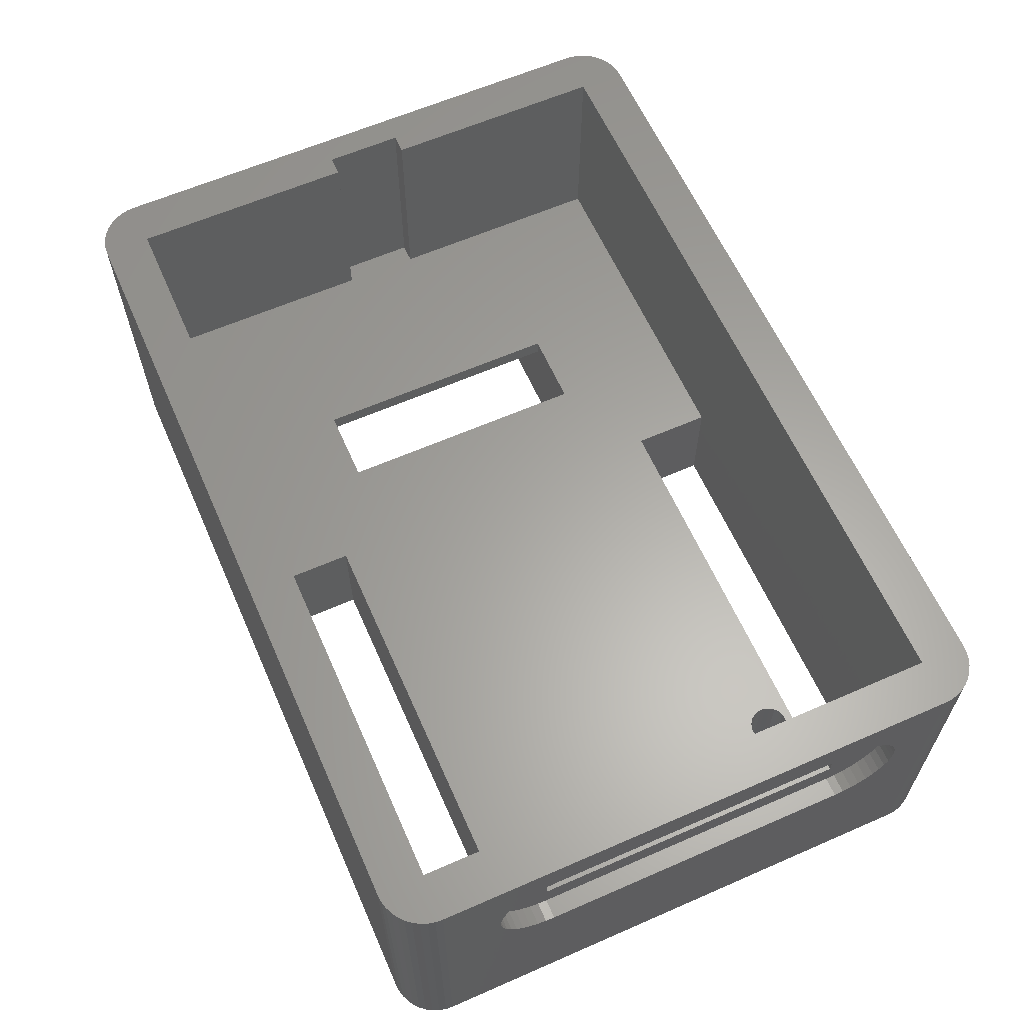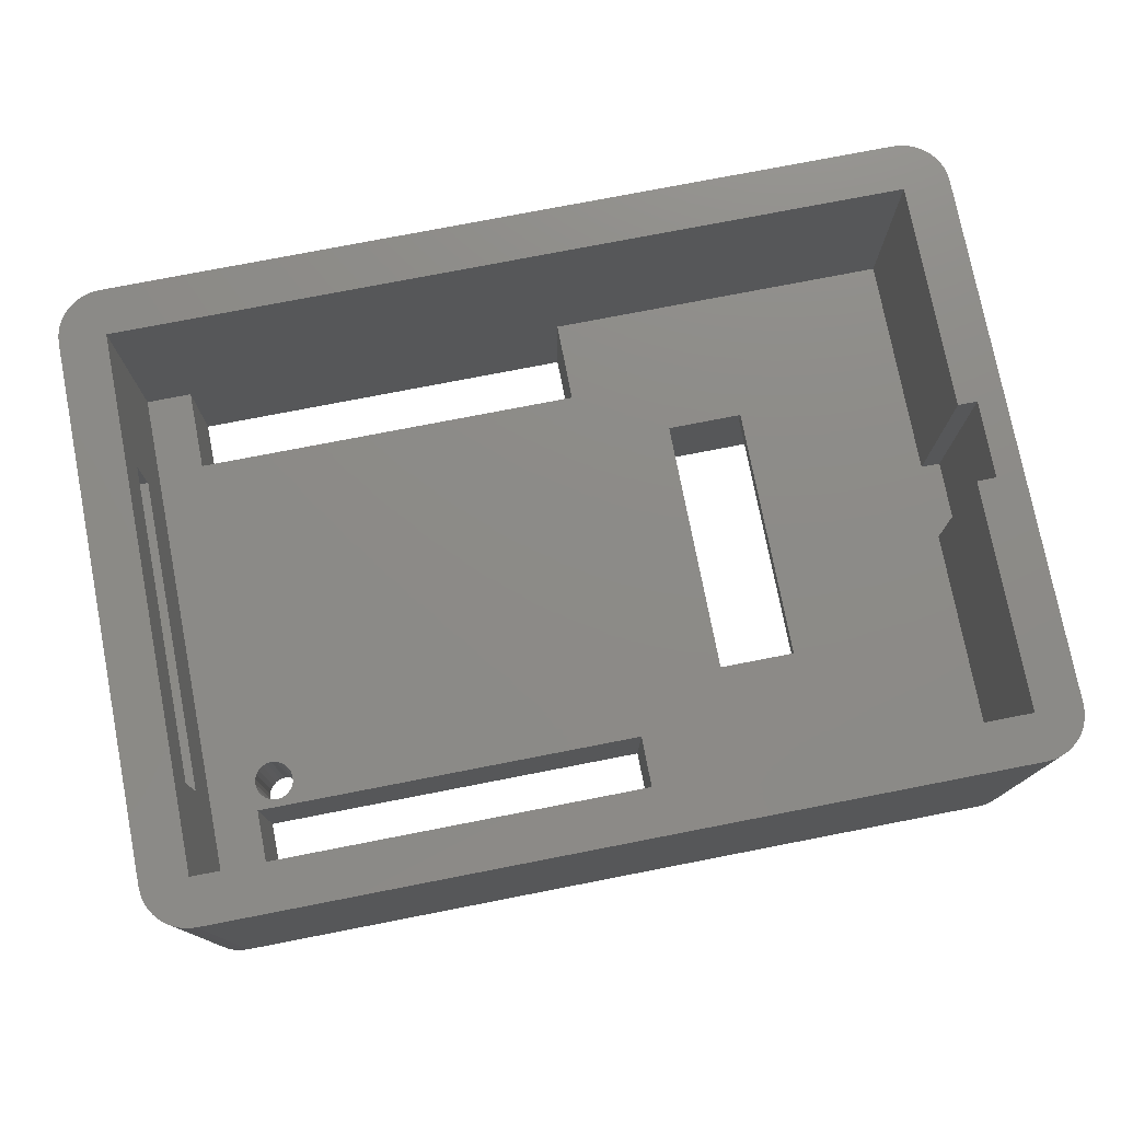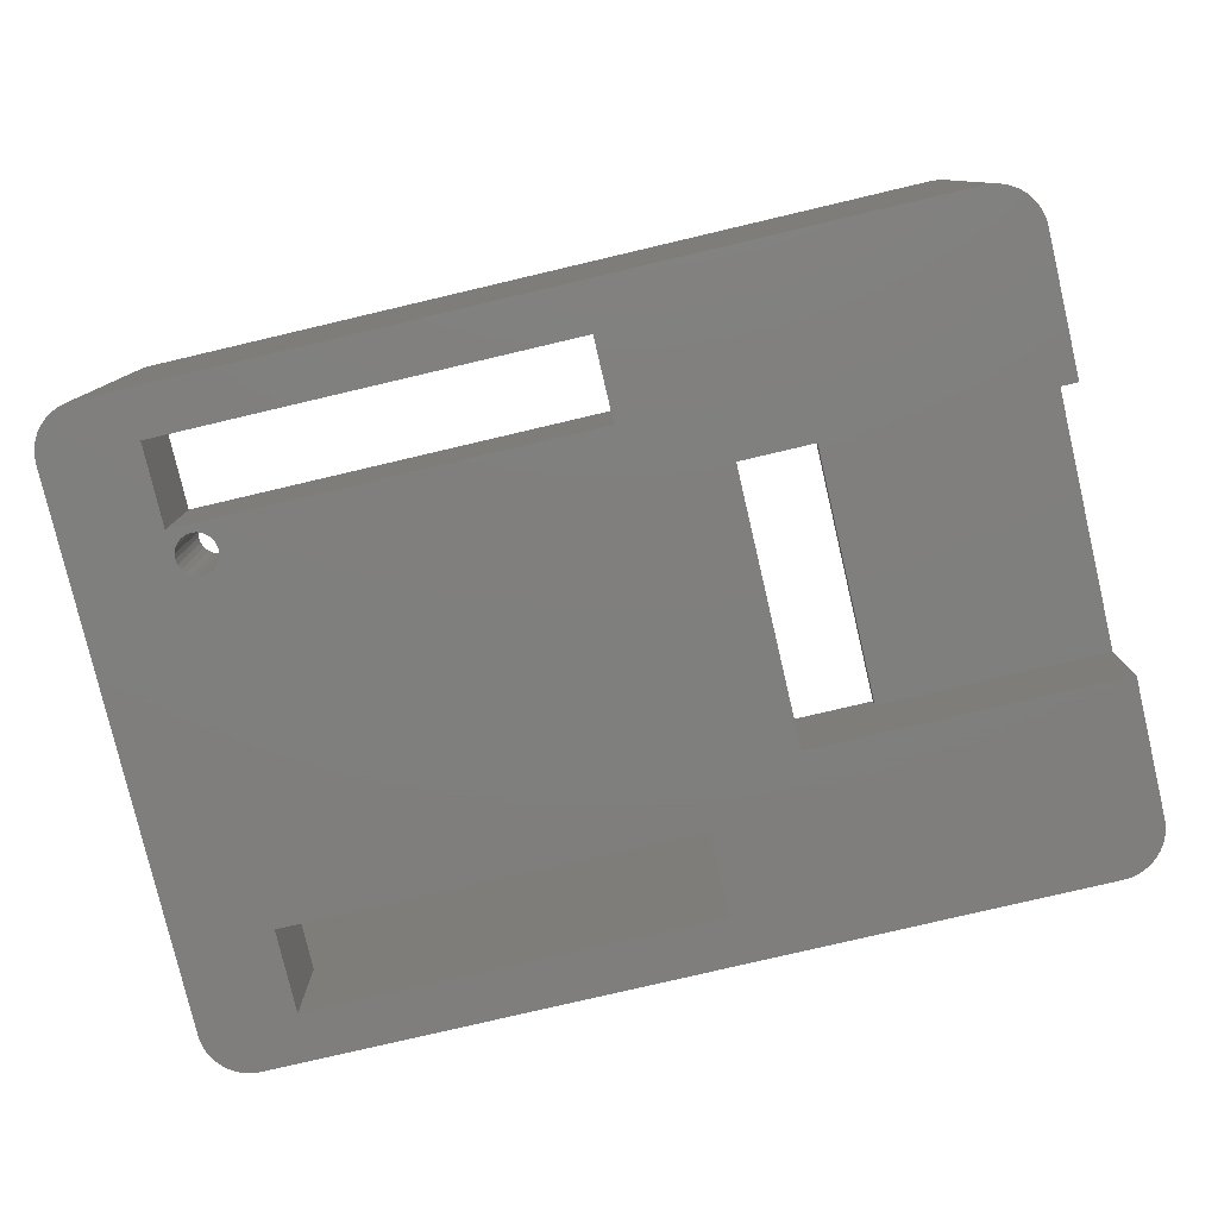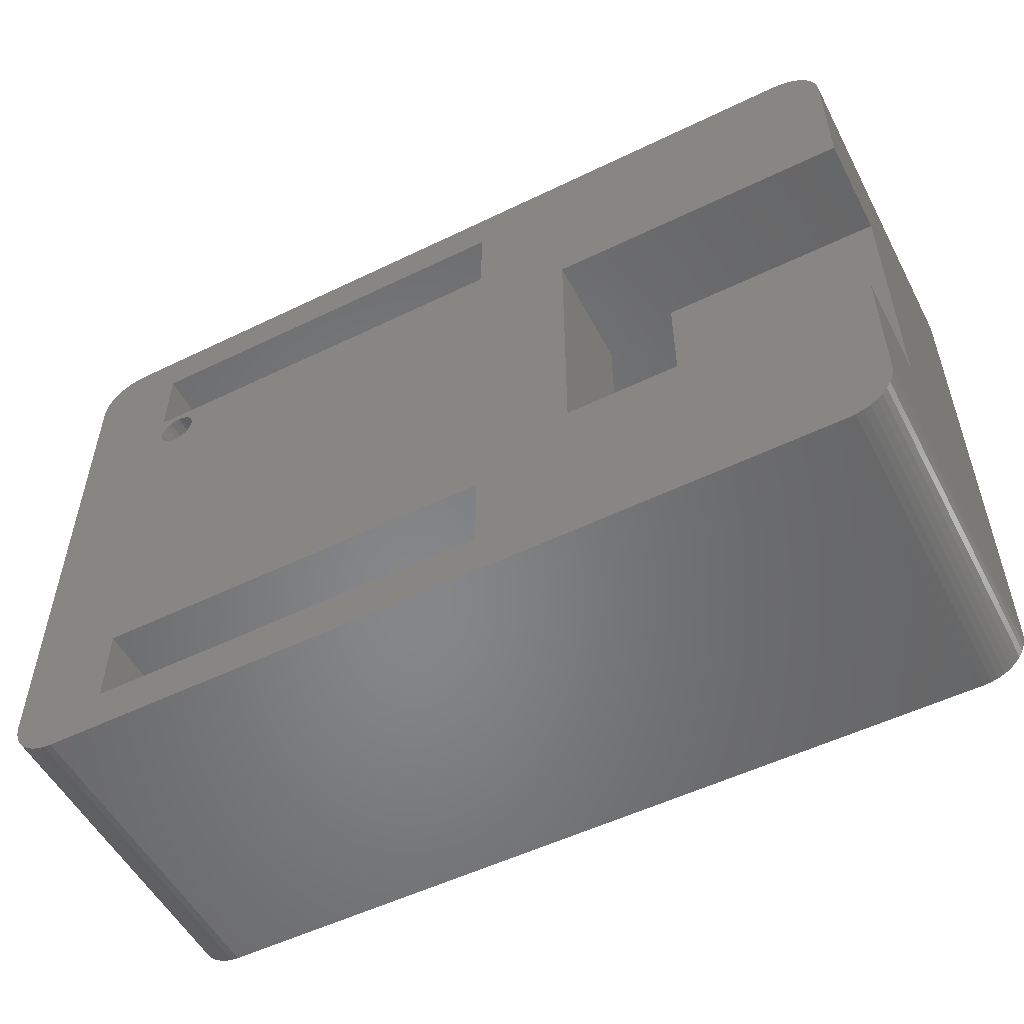
<metadata>
{"format":"stl","ext":"stl","renderer":"f3d","projection":"perspective","resolution":1024,"background":"white","views":[{"elev":62.1,"azim":66.1,"up":"+Z"},{"elev":76.3,"azim":169.0,"up":"+Z"},{"elev":-79.0,"azim":-166.8,"up":"+Z"},{"elev":-53.4,"azim":-152.6,"up":"+Y"}]}
</metadata>
<code>
# stl→obj: 296 verts, 582 faces
v 18 23.4 -1
v 36.79 22.71 -1
v 18 4.2 -1
v 37 22.87 -1
v 37.24 22.97 -1
v 38.6 23.4 -1
v 36.63 22.5 -1
v 36.53 22.26 -1
v 36.5 22 -1
v 37.5 23 -1
v 37.76 22.97 -1
v 38 22.87 -1
v 38.21 22.71 -1
v 38.37 22.5 -1
v 38.47 22.26 -1
v 38.5 22 -1
v -2.37 27.88 -1
v -2.4 20.55 -1
v -2.4 27.5 -1
v 13.1 20.55 -1
v -2.283 28.24 -1
v -2.138 28.59 -1
v -1.942 28.91 -1
v -1.697 29.2 -1
v -1.411 29.44 -1
v -1.09 29.64 -1
v -0.7416 29.78 -1
v -0.3754 29.87 -1
v -9.262e-17 29.9 -1
v 18 27.5 -1
v 41 29.9 -1
v 13.1 6.95 -1
v 38.6 27.5 -1
v 38.6 4.2 -1
v 38.6 3.204e-16 -1
v -2.4 1.734e-16 -1
v -2.4 6.95 -1
v -2.37 -0.3754 -1
v -2.283 -0.7416 -1
v -2.138 -1.09 -1
v -1.942 -1.411 -1
v -1.697 -1.697 -1
v -1.411 -1.942 -1
v -1.09 -2.138 -1
v -0.7416 -2.283 -1
v -0.3754 -2.37 -1
v -9.262e-17 -2.4 -1
v 18 3.204e-16 -1
v 41 -2.4 -1
v 41.38 29.87 -1
v 41.38 -2.37 -1
v 41.74 29.78 -1
v 41.74 -2.283 -1
v 42.09 29.64 -1
v 42.09 -2.138 -1
v 42.41 29.44 -1
v 42.41 -1.942 -1
v 42.7 29.2 -1
v 42.7 -1.697 -1
v 42.94 28.91 -1
v 42.94 -1.411 -1
v 43.14 28.59 -1
v 43.14 -1.09 -1
v 43.28 28.24 -1
v 43.28 -0.7416 -1
v 43.37 27.88 -1
v 43.37 -0.3754 -1
v 43.4 27.5 -1
v 43.4 7.613e-16 -1
v 36.53 21.74 -1
v 36.63 21.5 -1
v 36.79 21.29 -1
v 37 21.13 -1
v 37.24 21.03 -1
v 37.5 21 -1
v 37.76 21.03 -1
v 38 21.13 -1
v 38.21 21.29 -1
v 38.37 21.5 -1
v 38.47 21.74 -1
v 0 -2.4 16
v 41 -2.4 16
v -2.4 -1.47e-16 16
v -2.402 6.95 4.09
v -2.4 27.5 16
v -2.402 20.55 4.09
v 41 29.9 16
v 0 29.9 16
v 18 23.4 5
v 18 27.5 5
v 38.6 23.4 5
v 38.6 27.5 5
v 38.6 4.2 5
v 38.6 0 5
v 18 4.2 5
v 18 0 5
v 0 0 16
v 0 0 5
v 41 0 5
v 41 0 16
v 41 27.5 16
v 41 27.5 5
v 0 27.5 5
v 0 27.5 16
v 41 6 12.5
v 41 22.5 12.5
v 41 22.5 9.5
v 41 6 9.5
v 42.4 22.5 12.5
v 42.4 22.5 9.5
v 42.4 6 9.5
v 42.4 6 12.5
v 43.4 3.037 10.53
v 43.4 3 11
v 43.4 3.147 10.07
v 43.4 3.327 9.638
v 43.4 3.573 9.237
v 43.4 3.879 8.879
v 43.4 4.237 8.573
v 43.4 4.638 8.327
v 43.4 5.073 8.147
v 43.4 5.531 8.037
v 43.4 6 8
v 43.4 22.5 8
v 43.4 22.97 8.037
v 43.4 23.43 8.147
v 43.4 23.86 8.327
v 43.4 24.26 8.573
v 43.4 24.62 8.879
v 43.4 24.93 9.237
v 43.4 25.17 9.638
v 43.4 25.35 10.07
v 43.4 25.46 10.53
v 43.4 25.5 11
v 43.4 4.409e-16 16
v 43.4 5.531 13.96
v 43.4 27.5 16
v 43.4 5.073 13.85
v 43.4 4.638 13.67
v 43.4 4.237 13.43
v 43.4 3.879 13.12
v 43.4 3.573 12.76
v 43.4 3.327 12.36
v 43.4 3.147 11.93
v 43.4 3.037 11.47
v 43.4 6 14
v 43.4 22.5 14
v 43.4 22.97 13.96
v 43.4 23.43 13.85
v 43.4 23.86 13.67
v 43.4 24.26 13.43
v 43.4 24.62 13.12
v 43.4 24.93 12.76
v 43.4 25.17 12.36
v 43.4 25.35 11.93
v 43.4 25.46 11.47
v 42.4 6 8
v 42.4 5.531 8.037
v 42.4 22.5 8
v 42.4 22.97 8.037
v 42.4 22.5 14
v 42.4 22.97 13.96
v 42.4 23.43 8.147
v 42.4 23.43 13.85
v 42.4 23.86 8.327
v 42.4 23.86 13.67
v 42.4 24.26 8.573
v 42.4 24.26 13.43
v 42.4 24.62 8.879
v 42.4 24.62 13.12
v 42.4 24.93 9.237
v 42.4 24.93 12.76
v 42.4 25.17 9.638
v 42.4 25.17 12.36
v 42.4 25.35 10.07
v 42.4 25.35 11.93
v 42.4 25.46 10.53
v 42.4 25.46 11.47
v 42.4 25.5 11
v 42.4 3.037 10.53
v 42.4 3.037 11.47
v 42.4 3 11
v 42.4 3.147 11.93
v 42.4 3.147 10.07
v 42.4 3.327 12.36
v 42.4 3.327 9.638
v 42.4 3.573 12.76
v 42.4 3.573 9.237
v 42.4 3.879 13.12
v 42.4 3.879 8.879
v 42.4 4.237 13.43
v 42.4 4.237 8.573
v 42.4 4.638 13.67
v 42.4 4.638 8.327
v 42.4 5.073 13.85
v 42.4 5.073 8.147
v 42.4 5.531 13.96
v 42.4 6 14
v 41.38 -2.37 16
v 41.38 29.87 16
v 41.74 -2.283 16
v 41.74 29.78 16
v 42.09 -2.138 16
v 42.09 29.64 16
v 42.41 -1.942 16
v 42.41 29.44 16
v 42.7 -1.697 16
v 42.7 29.2 16
v 42.94 -1.411 16
v 42.94 28.91 16
v 43.14 -1.09 16
v 43.14 28.59 16
v 43.28 -0.7416 16
v 43.28 28.24 16
v 43.37 -0.3754 16
v 43.37 27.88 16
v -2.37 27.88 16
v -2.37 -0.3754 16
v -2.283 28.24 16
v -2.283 -0.7416 16
v -2.138 28.59 16
v -2.138 -1.09 16
v -1.942 28.91 16
v -1.942 -1.411 16
v -1.697 29.2 16
v -1.697 -1.697 16
v -1.411 29.44 16
v -1.411 -1.942 16
v -1.09 29.64 16
v -1.09 -2.138 16
v -1 15.75 16
v -0.7416 29.78 16
v -1 11.75 16
v 0 15.75 16
v -0.3754 29.87 16
v -0.7416 -2.283 16
v 0 11.75 16
v -0.3754 -2.37 16
v 38.5 22 5
v 38.47 21.74 5
v 38.47 22.26 5
v 38.37 22.5 5
v 38.21 22.71 5
v 38 22.87 5
v 37.76 22.97 5
v 37.5 23 5
v 37.24 22.97 5
v 37 22.87 5
v 36.79 22.71 5
v 36.63 22.5 5
v 36.53 22.26 5
v 36.5 22 5
v 36.53 21.74 5
v 36.63 21.5 5
v 36.79 21.29 5
v 37 21.13 5
v 37.24 21.03 5
v 37.5 21 5
v 37.76 21.03 5
v 38 21.13 5
v 38.21 21.29 5
v 38.37 21.5 5
v 30.1 12.97 2
v 30.1 14.53 2
v 30 13.75 2
v 30.4 12.25 2
v 30.4 15.25 2
v 30.88 11.63 2
v 30.88 15.87 2
v 31.5 11.15 2
v 31.5 16.35 2
v 32.22 16.65 2
v 32.22 10.85 2
v 33 10.75 2
v 33 16.75 2
v 33.78 10.85 2
v 33.78 16.65 2
v 34.5 11.15 2
v 34.5 16.35 2
v 35.12 15.87 2
v 35.12 11.63 2
v 35.6 12.25 2
v 35.6 15.25 2
v 35.9 12.97 2
v 35.9 14.53 2
v 36 13.75 2
v 13.1 20.55 5
v 13.1 6.95 5
v 9.1 6.95 4.077
v 9.1 6.95 5
v 9.1 20.55 4.077
v 9.1 20.55 5
v 0 11.75 5
v 0 15.75 5
v -1 15.75 5
v -1 11.75 5
f 1 2 3
f 2 1 4
f 4 1 5
f 5 1 6
f 3 2 7
f 3 7 8
f 3 8 9
f 5 6 10
f 10 6 11
f 11 6 12
f 12 6 13
f 13 6 14
f 14 6 15
f 15 6 16
f 17 18 19
f 18 17 20
f 20 17 21
f 20 21 22
f 20 22 23
f 20 23 24
f 20 24 25
f 20 25 26
f 20 26 27
f 20 27 28
f 20 28 29
f 20 29 30
f 30 29 31
f 20 30 32
f 30 31 33
f 33 31 6
f 6 31 34
f 34 31 35
f 32 36 37
f 36 32 38
f 38 32 39
f 39 32 40
f 40 32 41
f 41 32 42
f 42 32 43
f 43 32 44
f 44 32 45
f 45 32 46
f 46 32 47
f 47 32 48
f 47 48 49
f 48 32 30
f 48 30 1
f 48 1 3
f 49 48 35
f 49 35 31
f 49 31 50
f 49 50 51
f 51 50 52
f 51 52 53
f 53 52 54
f 53 54 55
f 55 54 56
f 55 56 57
f 57 56 58
f 57 58 59
f 59 58 60
f 59 60 61
f 61 60 62
f 61 62 63
f 63 62 64
f 63 64 65
f 65 64 66
f 65 66 67
f 67 66 68
f 67 68 69
f 9 34 3
f 34 9 70
f 34 70 71
f 34 71 72
f 34 72 73
f 34 73 74
f 34 74 75
f 34 75 76
f 34 76 77
f 34 77 78
f 34 78 79
f 34 79 80
f 34 80 16
f 34 16 6
f 49 81 47
f 81 49 82
f 83 84 36
f 84 83 85
f 84 85 86
f 86 85 18
f 18 85 19
f 37 36 84
f 29 87 31
f 87 29 88
f 30 89 1
f 89 30 90
f 89 6 1
f 6 89 91
f 92 6 91
f 6 92 33
f 93 35 94
f 35 93 34
f 93 3 34
f 3 93 95
f 48 95 96
f 95 48 3
f 97 96 98
f 96 97 94
f 94 97 99
f 99 97 100
f 96 35 48
f 35 96 94
f 101 92 102
f 92 101 90
f 90 101 103
f 103 101 104
f 92 30 33
f 30 92 90
f 100 105 99
f 105 100 101
f 105 101 106
f 106 101 107
f 99 108 102
f 108 99 105
f 102 108 107
f 102 107 101
f 109 107 110
f 107 109 106
f 111 107 108
f 107 111 110
f 105 111 108
f 111 105 112
f 109 105 106
f 105 109 112
f 69 113 114
f 113 69 115
f 115 69 116
f 116 69 117
f 117 69 118
f 118 69 119
f 119 69 120
f 120 69 121
f 121 69 68
f 121 68 122
f 122 68 123
f 123 68 124
f 124 68 125
f 125 68 126
f 126 68 127
f 127 68 128
f 128 68 129
f 129 68 130
f 130 68 131
f 131 68 132
f 132 68 133
f 133 68 134
f 135 136 137
f 136 135 138
f 138 135 139
f 139 135 140
f 140 135 141
f 141 135 142
f 142 135 143
f 143 135 144
f 144 135 69
f 144 69 145
f 145 69 114
f 137 136 146
f 137 146 147
f 137 147 148
f 137 148 149
f 137 149 150
f 137 150 151
f 137 151 152
f 137 152 153
f 137 153 154
f 137 154 155
f 137 155 156
f 137 156 134
f 137 134 68
f 157 111 158
f 111 157 110
f 110 157 159
f 110 159 109
f 109 159 160
f 109 160 161
f 161 160 162
f 162 160 163
f 162 163 164
f 164 163 165
f 164 165 166
f 166 165 167
f 166 167 168
f 168 167 169
f 168 169 170
f 170 169 171
f 170 171 172
f 172 171 173
f 172 173 174
f 174 173 175
f 174 175 176
f 176 175 177
f 176 177 178
f 178 177 179
f 180 181 182
f 181 180 183
f 183 180 184
f 183 184 185
f 185 184 186
f 185 186 187
f 187 186 188
f 187 188 189
f 189 188 190
f 189 190 191
f 191 190 192
f 191 192 193
f 193 192 194
f 193 194 195
f 195 194 196
f 195 196 197
f 197 196 158
f 197 158 198
f 198 158 111
f 198 111 112
f 198 112 109
f 198 109 161
f 123 159 157
f 159 123 124
f 124 160 159
f 160 124 125
f 125 163 160
f 163 125 126
f 126 165 163
f 165 126 127
f 127 167 165
f 167 127 128
f 128 169 167
f 169 128 129
f 130 169 129
f 169 130 171
f 131 171 130
f 171 131 173
f 132 173 131
f 173 132 175
f 133 175 132
f 175 133 177
f 134 177 133
f 177 134 179
f 156 179 134
f 179 156 178
f 155 178 156
f 178 155 176
f 154 176 155
f 176 154 174
f 153 174 154
f 174 153 172
f 152 172 153
f 172 152 170
f 152 168 170
f 168 152 151
f 151 166 168
f 166 151 150
f 150 164 166
f 164 150 149
f 149 162 164
f 162 149 148
f 148 161 162
f 161 148 147
f 147 198 161
f 198 147 146
f 146 197 198
f 197 146 136
f 136 195 197
f 195 136 138
f 138 193 195
f 193 138 139
f 139 191 193
f 191 139 140
f 140 189 191
f 189 140 141
f 189 142 187
f 142 189 141
f 187 143 185
f 143 187 142
f 185 144 183
f 144 185 143
f 183 145 181
f 145 183 144
f 181 114 182
f 114 181 145
f 182 113 180
f 113 182 114
f 180 115 184
f 115 180 113
f 184 116 186
f 116 184 115
f 186 117 188
f 117 186 116
f 188 118 190
f 118 188 117
f 118 192 190
f 192 118 119
f 119 194 192
f 194 119 120
f 120 196 194
f 196 120 121
f 121 158 196
f 158 121 122
f 122 157 158
f 157 122 123
f 82 97 81
f 97 82 100
f 100 82 199
f 100 199 101
f 101 199 87
f 87 199 200
f 200 199 201
f 200 201 202
f 202 201 203
f 202 203 204
f 204 203 205
f 204 205 206
f 206 205 207
f 206 207 208
f 208 207 209
f 208 209 210
f 210 209 211
f 210 211 212
f 212 211 213
f 212 213 214
f 214 213 215
f 214 215 216
f 216 215 135
f 216 135 137
f 83 217 85
f 217 83 218
f 217 218 219
f 219 218 220
f 219 220 221
f 221 220 222
f 221 222 223
f 223 222 224
f 223 224 225
f 225 224 226
f 225 226 227
f 227 226 228
f 227 228 229
f 229 228 230
f 229 230 231
f 229 231 232
f 231 230 233
f 232 231 234
f 232 234 235
f 235 234 88
f 88 234 104
f 88 104 101
f 88 101 87
f 236 233 230
f 233 236 237
f 237 236 238
f 237 238 81
f 237 81 97
f 81 46 47
f 46 81 238
f 238 45 46
f 45 238 236
f 236 44 45
f 44 236 230
f 230 43 44
f 43 230 228
f 228 42 43
f 42 228 226
f 224 42 226
f 42 224 41
f 222 41 224
f 41 222 40
f 220 40 222
f 40 220 39
f 218 39 220
f 39 218 38
f 83 38 218
f 38 83 36
f 67 135 215
f 135 67 69
f 65 215 213
f 215 65 67
f 63 213 211
f 213 63 65
f 61 211 209
f 211 61 63
f 59 209 207
f 209 59 61
f 207 57 59
f 57 207 205
f 205 55 57
f 55 205 203
f 203 53 55
f 53 203 201
f 201 51 53
f 51 201 199
f 199 49 51
f 49 199 82
f 217 19 85
f 19 217 17
f 219 17 217
f 17 219 21
f 221 21 219
f 21 221 22
f 223 22 221
f 22 223 23
f 225 23 223
f 23 225 24
f 225 25 24
f 25 225 227
f 227 26 25
f 26 227 229
f 229 27 26
f 27 229 232
f 232 28 27
f 28 232 235
f 235 29 28
f 29 235 88
f 87 50 31
f 50 87 200
f 200 52 50
f 52 200 202
f 202 54 52
f 54 202 204
f 204 56 54
f 56 204 206
f 206 58 56
f 58 206 208
f 58 210 60
f 210 58 208
f 60 212 62
f 212 60 210
f 62 214 64
f 214 62 212
f 64 216 66
f 216 64 214
f 66 137 68
f 137 66 216
f 239 80 240
f 80 239 16
f 241 16 239
f 16 241 15
f 242 15 241
f 15 242 14
f 243 14 242
f 14 243 13
f 243 12 13
f 12 243 244
f 244 11 12
f 11 244 245
f 245 10 11
f 10 245 246
f 246 5 10
f 5 246 247
f 247 4 5
f 4 247 248
f 248 2 4
f 2 248 249
f 2 250 7
f 250 2 249
f 7 251 8
f 251 7 250
f 8 252 9
f 252 8 251
f 9 253 70
f 253 9 252
f 70 254 71
f 254 70 253
f 71 255 72
f 255 71 254
f 255 73 72
f 73 255 256
f 256 74 73
f 74 256 257
f 257 75 74
f 75 257 258
f 258 76 75
f 76 258 259
f 259 77 76
f 77 259 260
f 260 78 77
f 78 260 261
f 262 78 261
f 78 262 79
f 240 79 262
f 79 240 80
f 263 264 265
f 264 263 266
f 264 266 267
f 267 266 268
f 267 268 269
f 269 268 270
f 269 270 271
f 271 270 272
f 272 270 273
f 272 273 274
f 272 274 275
f 275 274 276
f 275 276 277
f 277 276 278
f 277 278 279
f 279 278 280
f 280 278 281
f 280 281 282
f 280 282 283
f 283 282 284
f 283 284 285
f 285 284 286
f 287 32 288
f 32 287 20
f 84 32 37
f 32 84 289
f 289 288 32
f 288 289 290
f 287 18 20
f 18 287 291
f 291 287 292
f 86 18 291
f 291 84 86
f 84 291 289
f 291 290 289
f 290 291 292
f 96 293 98
f 293 96 290
f 293 290 294
f 294 290 103
f 290 96 288
f 288 96 287
f 103 292 90
f 292 103 290
f 90 292 287
f 90 287 96
f 90 96 95
f 90 95 89
f 93 89 95
f 89 93 252
f 252 93 253
f 253 93 254
f 254 93 255
f 255 93 256
f 256 93 257
f 257 93 258
f 258 93 259
f 259 93 260
f 260 93 261
f 261 93 262
f 262 93 240
f 240 93 239
f 99 93 94
f 93 99 91
f 91 99 92
f 92 99 102
f 89 247 91
f 247 89 248
f 248 89 249
f 249 89 250
f 250 89 251
f 251 89 252
f 91 247 246
f 91 246 245
f 91 245 244
f 91 244 243
f 91 243 242
f 91 242 241
f 91 241 239
f 91 239 93
f 293 295 296
f 295 293 294
f 103 234 294
f 234 103 104
f 293 97 98
f 97 293 237
f 295 233 296
f 233 295 231
f 234 295 294
f 295 234 231
f 233 293 296
f 293 233 237

</code>
